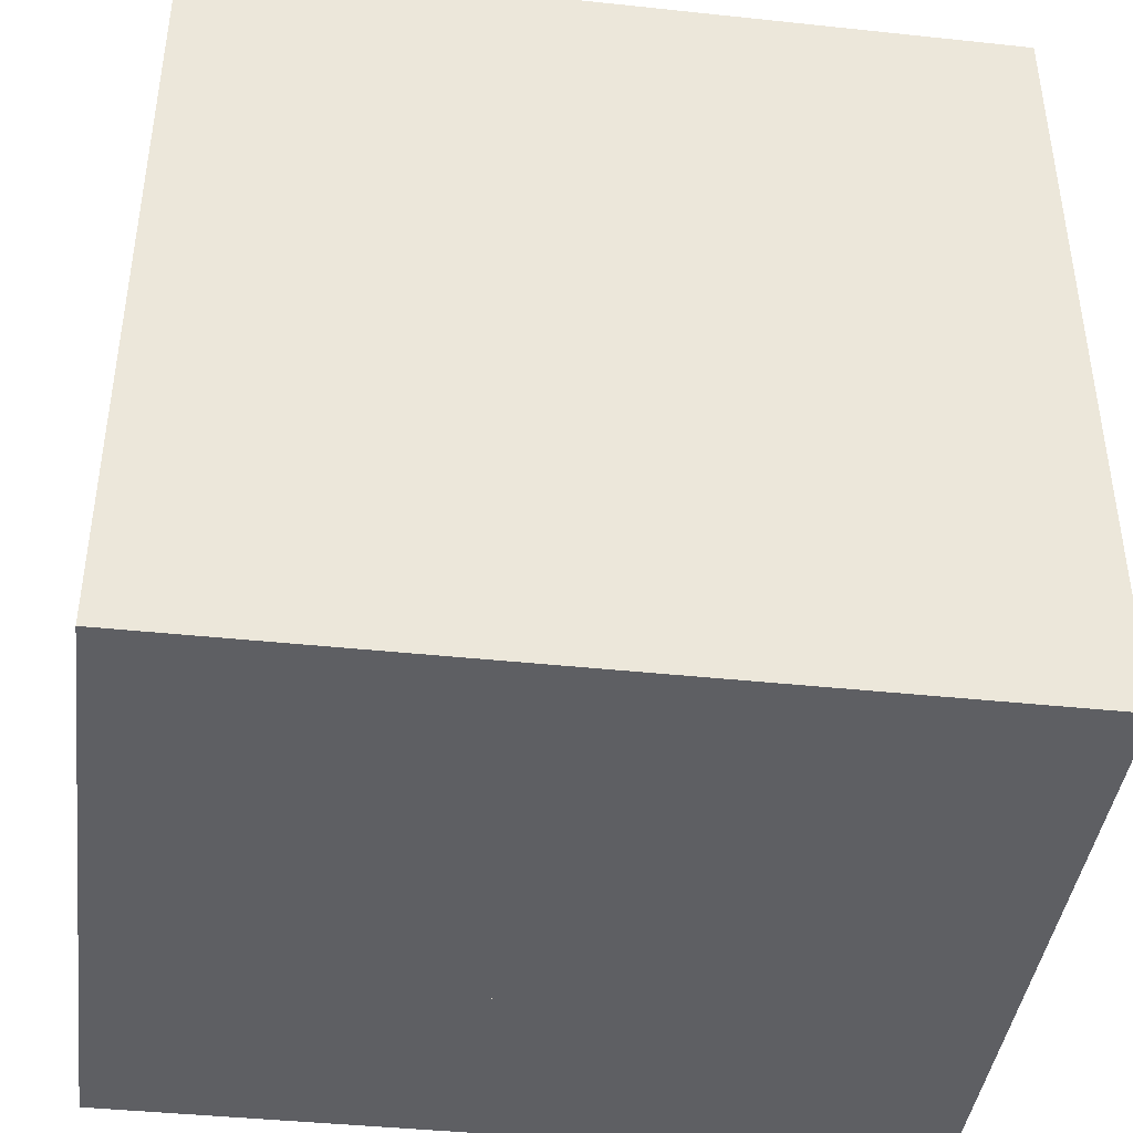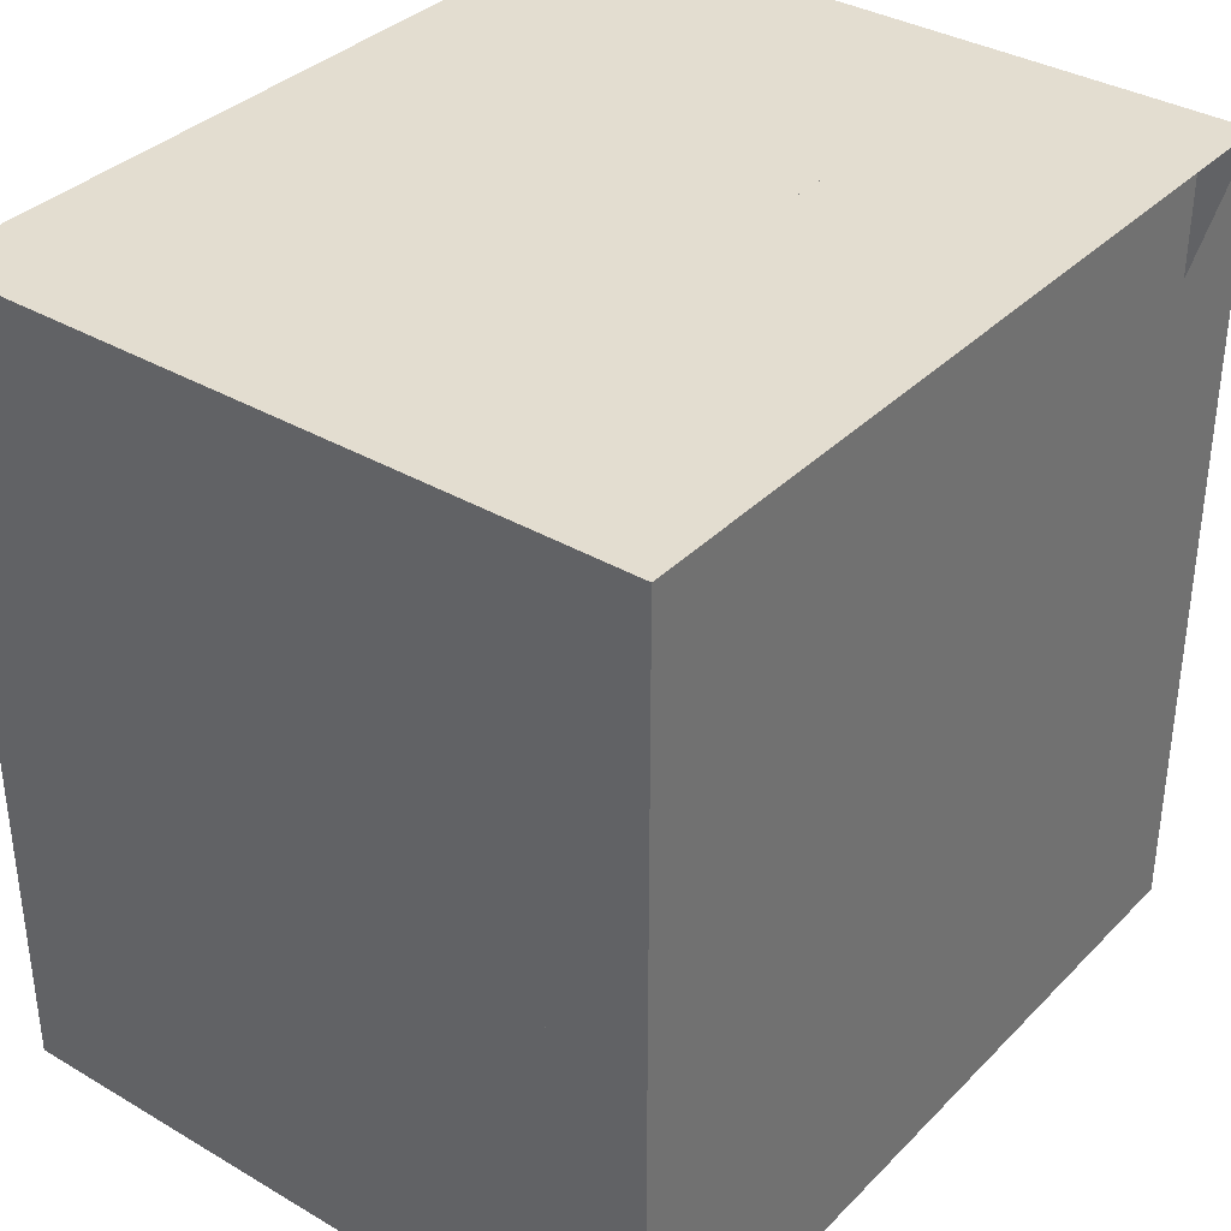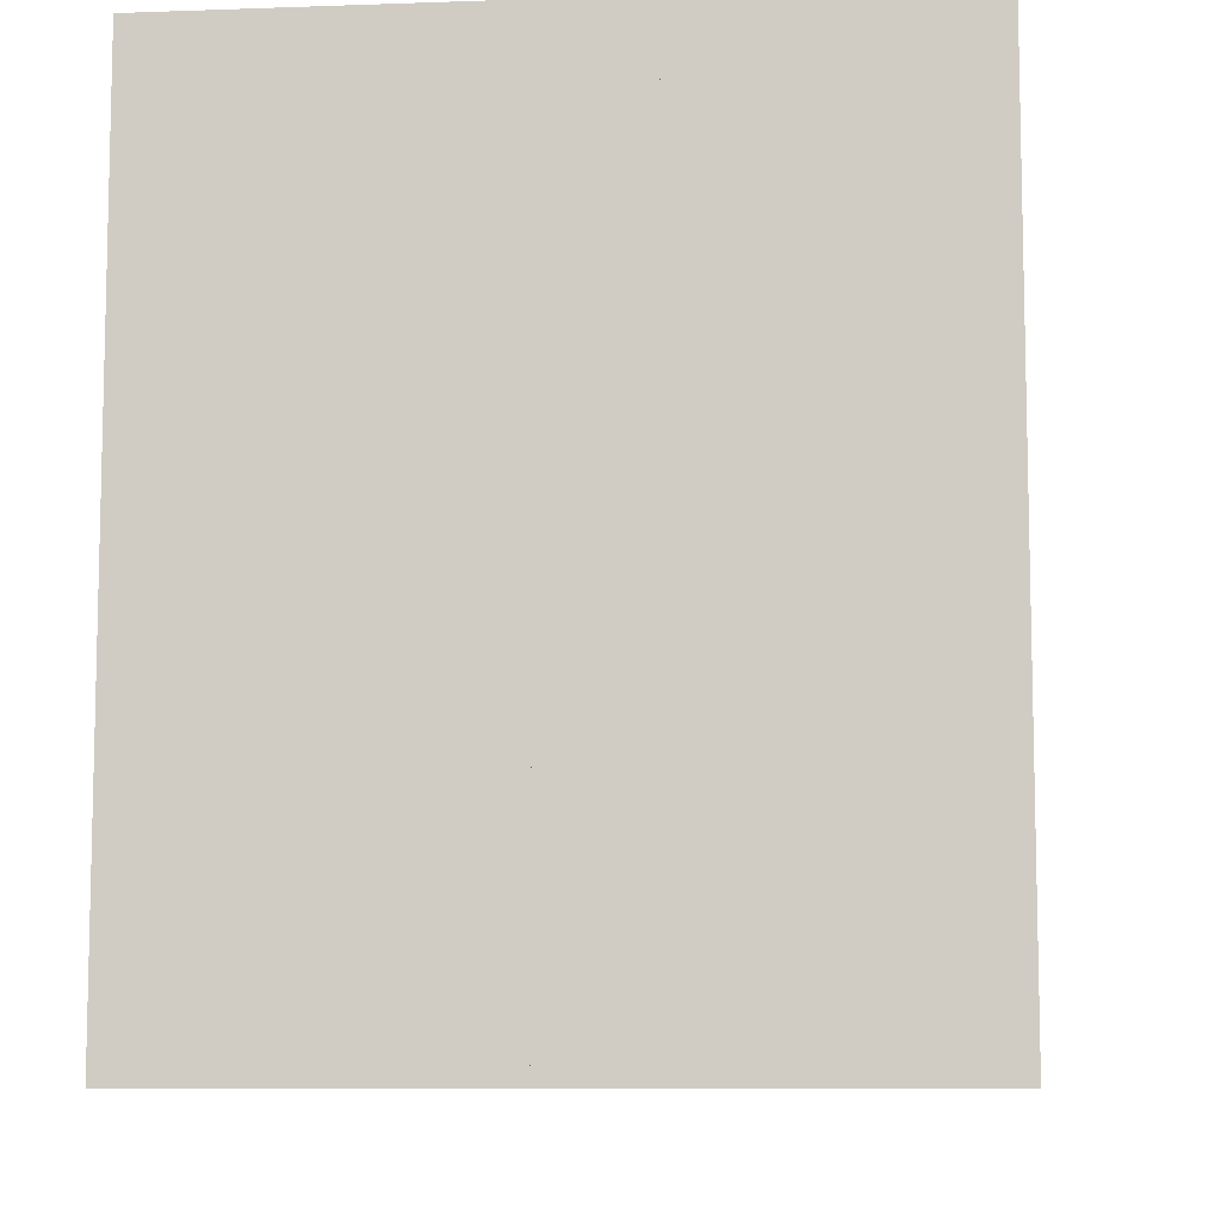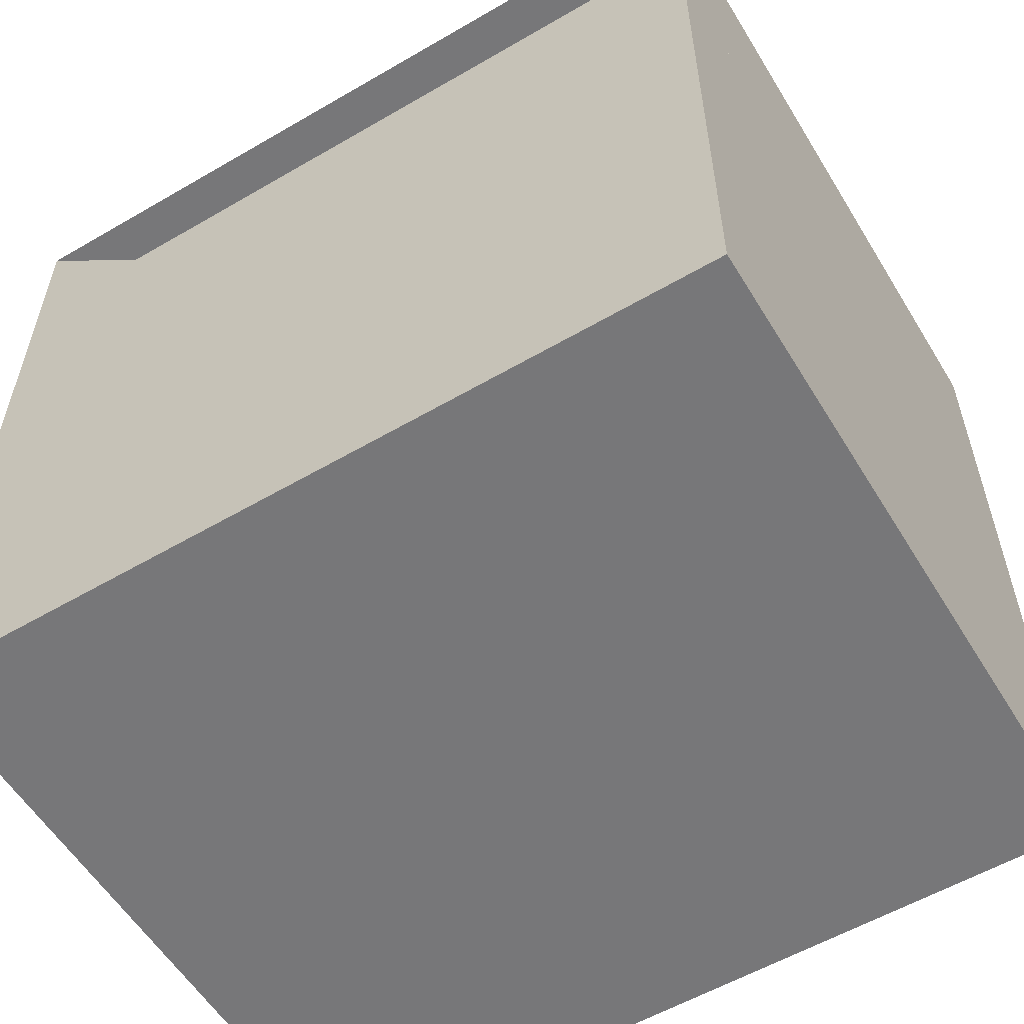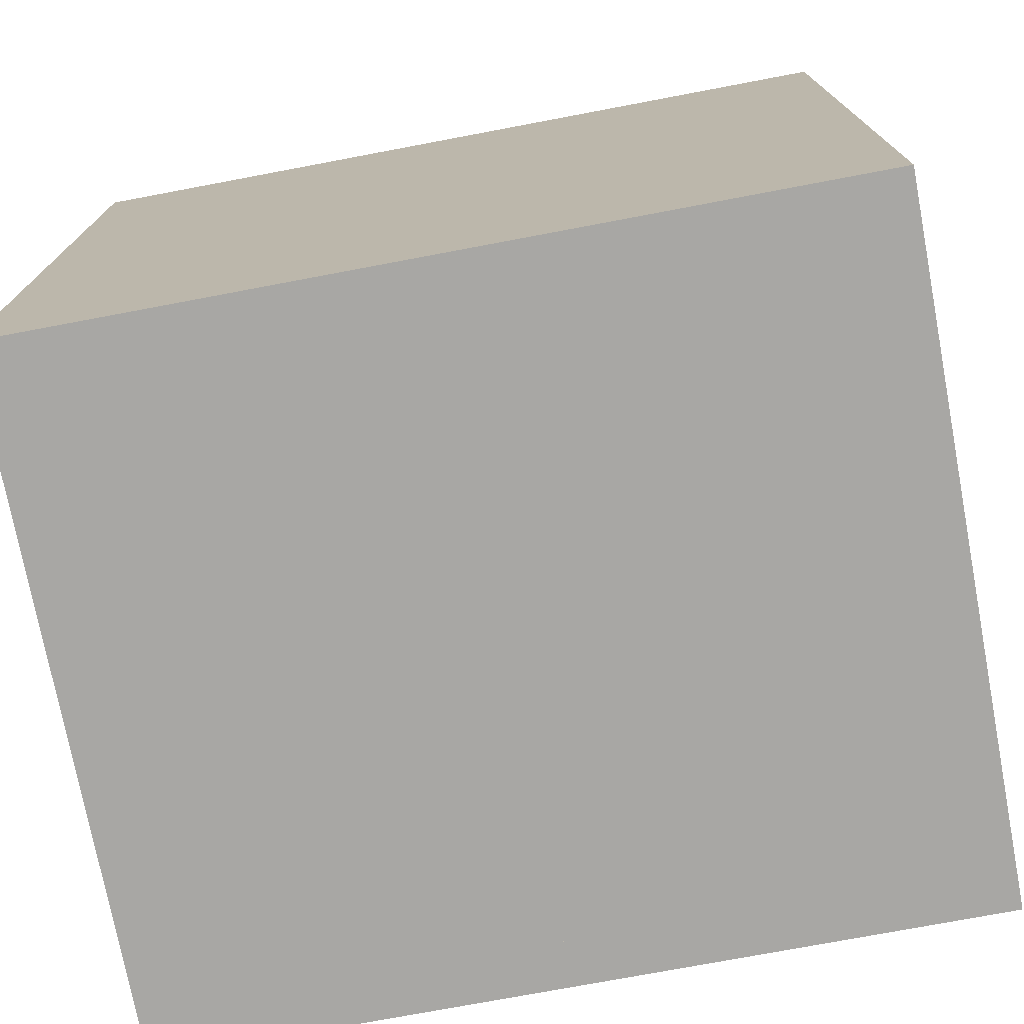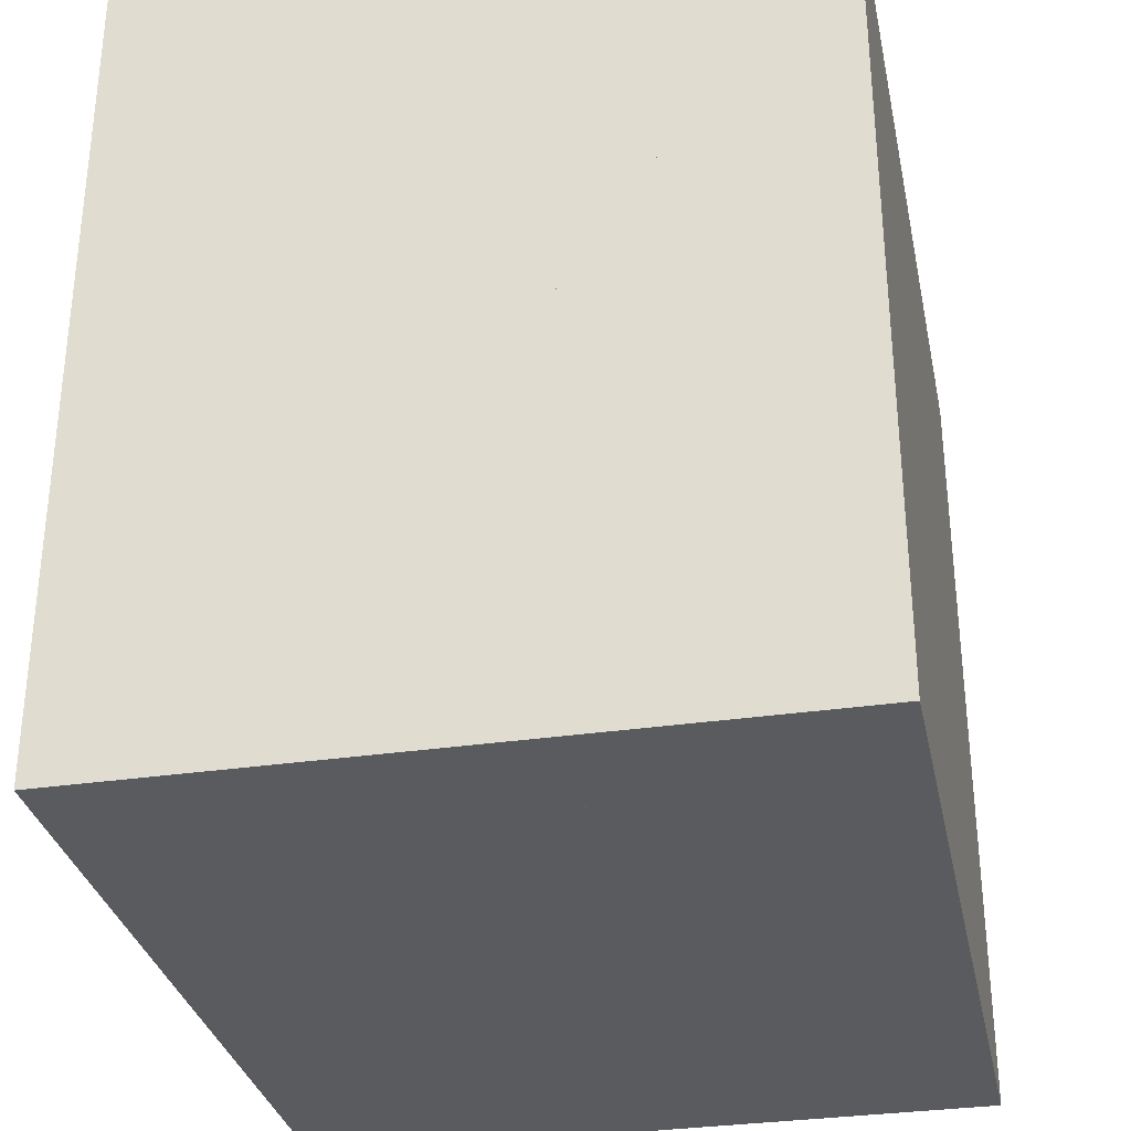
<metadata>
{"format":"obj","ext":"obj","renderer":"f3d","projection":"perspective","resolution":1024,"background":"white","views":[{"elev":-41.6,"azim":82.7,"up":"+Y"},{"elev":35.6,"azim":-142.3,"up":"+Z"},{"elev":-8.6,"azim":5.5,"up":"+Z"},{"elev":-57.2,"azim":-58.8,"up":"+Y"},{"elev":-74.6,"azim":100.7,"up":"+Z"},{"elev":-32.0,"azim":11.7,"up":"+Z"}]}
</metadata>
<code>
v 0 -1 -1
v 0 -1 1
v 0 1 1
v 0 1 -1
v 0.1136 -1 -1
v 0.1136 -1 1
v 0.1136 1 1
v 0.1136 1 -1
v 0.2339 -1 -1
v 0.2339 -1 1
v 0.2339 1 1
v 0.2339 1 -1
v 0.3762 -1 -1
v 0.3762 -1 1
v 0.3762 1 1
v 0.3762 1 -1
v 0.5638 -1 -1
v 0.5638 -1 1
v 0.5638 1 1
v 0.5638 1 -1
v 0.7988 -1 -1
v 0.7988 -1 1
v 0.7988 1 1
v 0.7988 1 -1
v 1.033 -1 -1
v 1.033 -1 1
v 1.033 1 1
v 1.033 1 -1
v 1.242 -1 -1
v 1.242 -1 1
v 1.242 1 1
v 1.242 1 -1
v 1.472 -1 -1
v 1.472 -1 1
v 1.472 1 1
v 1.472 1 -1
v 1.69 -1 -1
v 1.69 -1 1
v 1.69 1 1
v 1.69 1 -1
f 1 2 4 5
f 5 6 7 8
f 5 6 2 1
f 6 7 3 2
f 7 8 4 3
f 8 5 1 4
f 9 10 11 12
f 9 10 6 5
f 10 11 7 6
f 11 12 8 7
f 12 9 5 8
f 13 14 15 16
f 13 14 10 9
f 14 15 11 10
f 15 16 12 11
f 16 13 9 12
f 17 18 19 20
f 17 18 14 13
f 18 19 15 14
f 19 20 16 15
f 20 17 13 16
f 21 22 23 24
f 21 22 18 17
f 22 23 19 18
f 23 24 20 19
f 24 21 17 20
f 25 26 27 28
f 25 26 22 21
f 26 27 23 22
f 27 28 24 23
f 28 25 21 24
f 29 30 31 32
f 29 30 26 25
f 30 31 27 26
f 31 32 28 27
f 32 29 25 28
f 33 34 35 36
f 33 34 30 29
f 34 35 31 30
f 35 36 32 31
f 36 33 29 32
f 37 38 39 40
f 37 38 34 33
f 38 39 35 34
f 39 40 36 35
f 40 37 33 36

</code>
